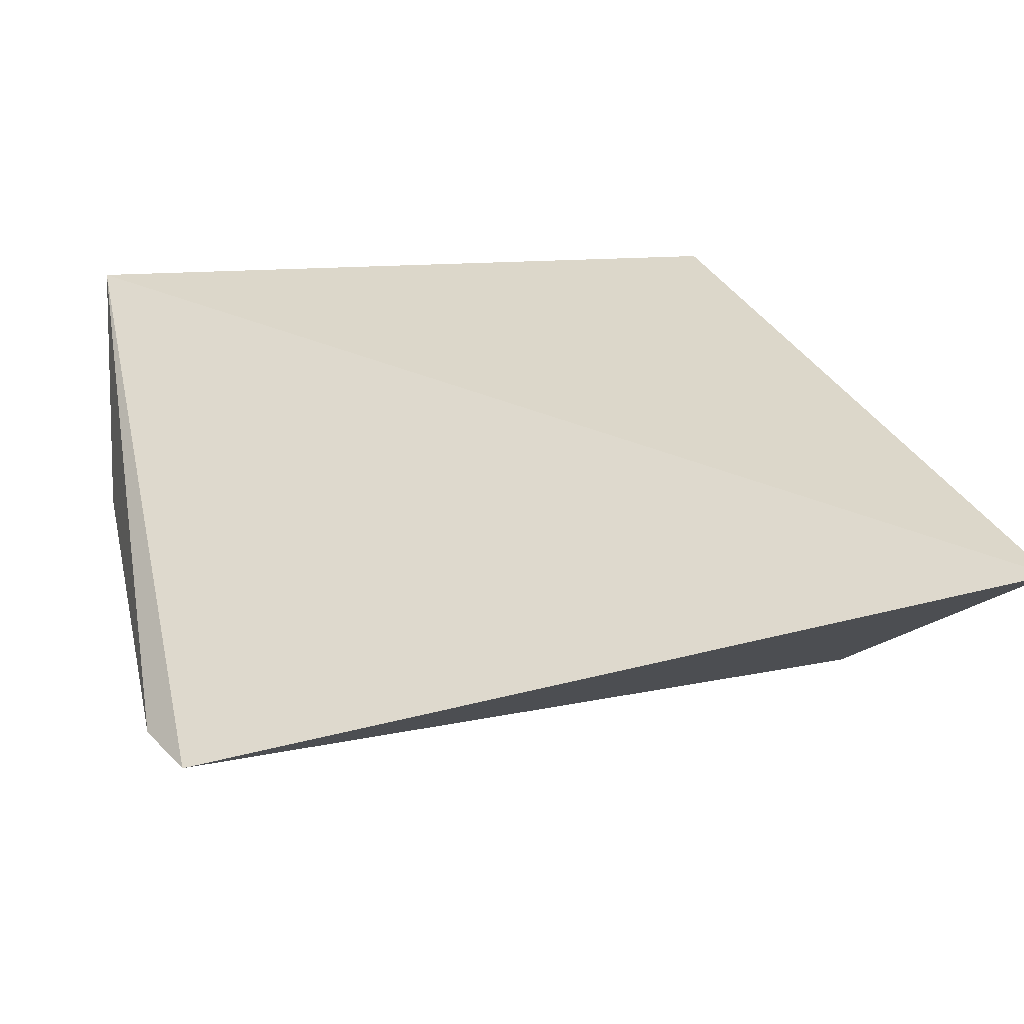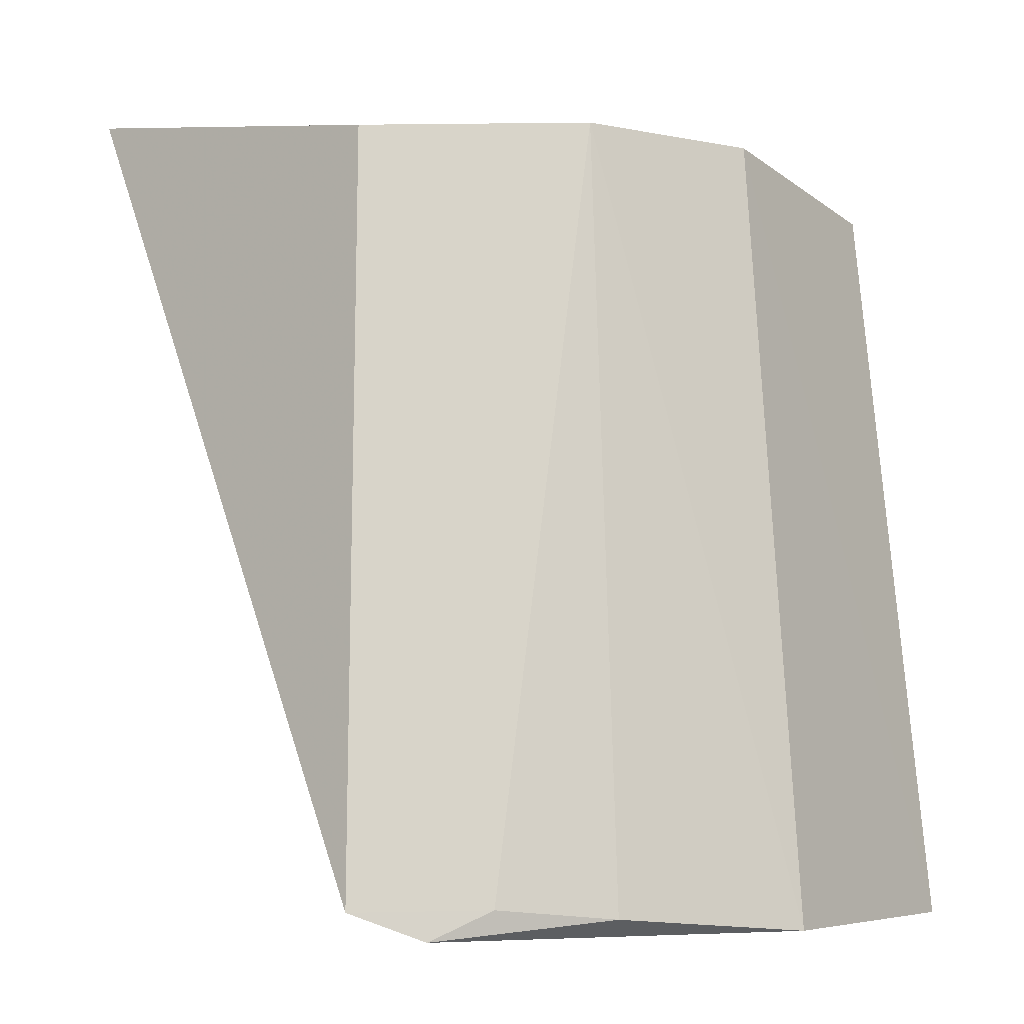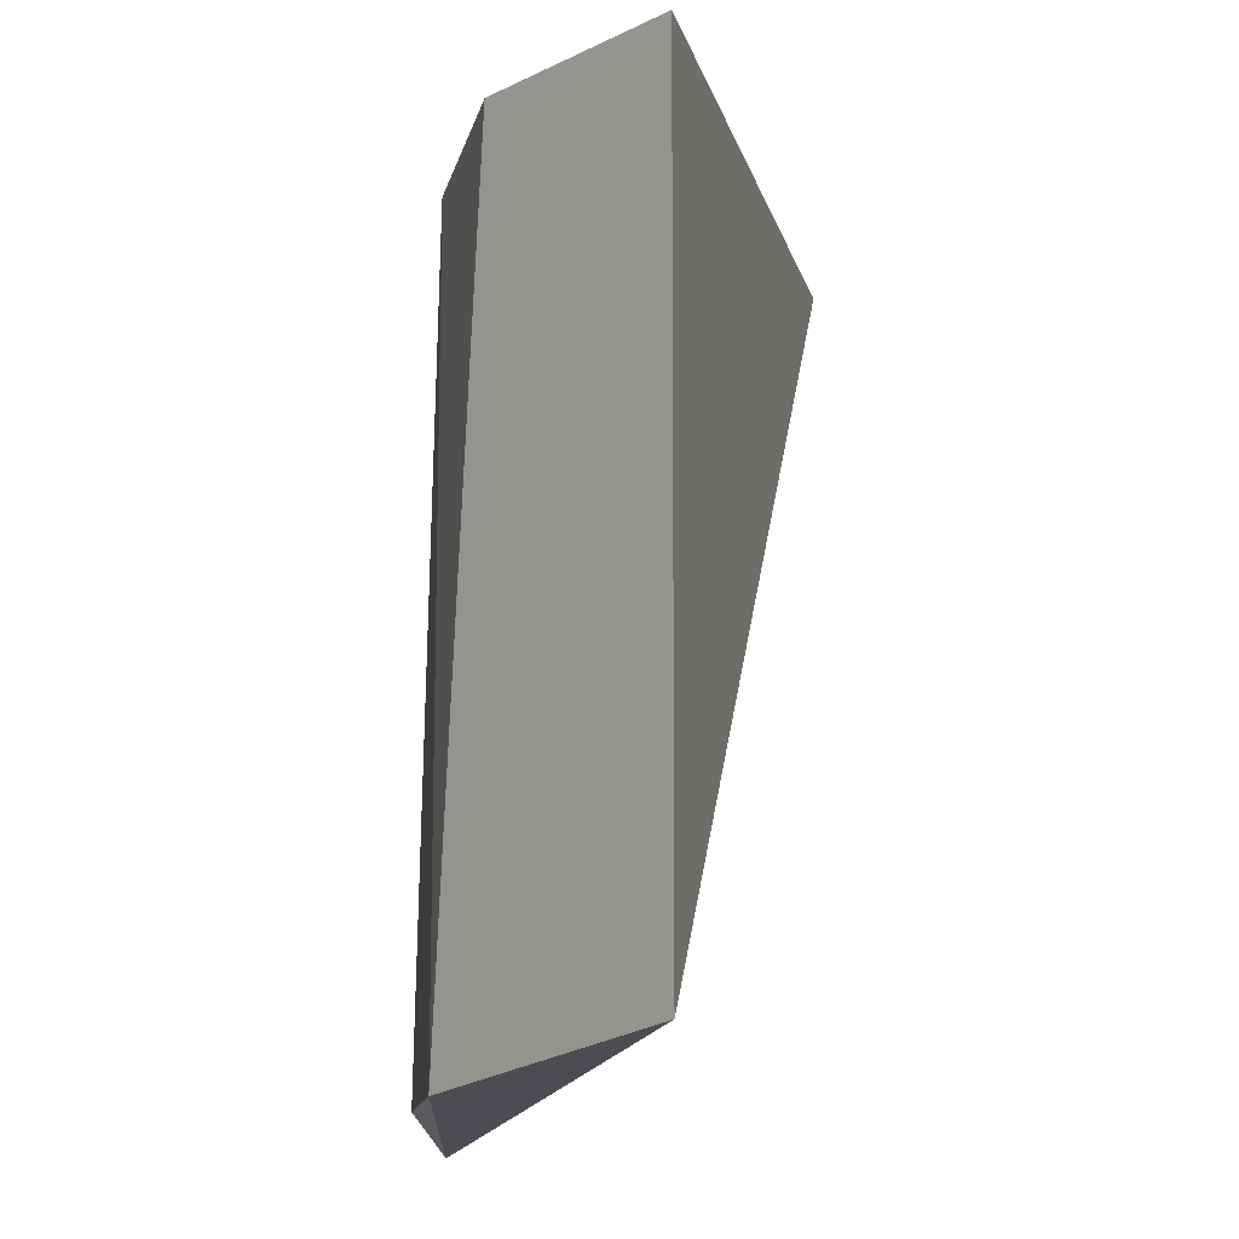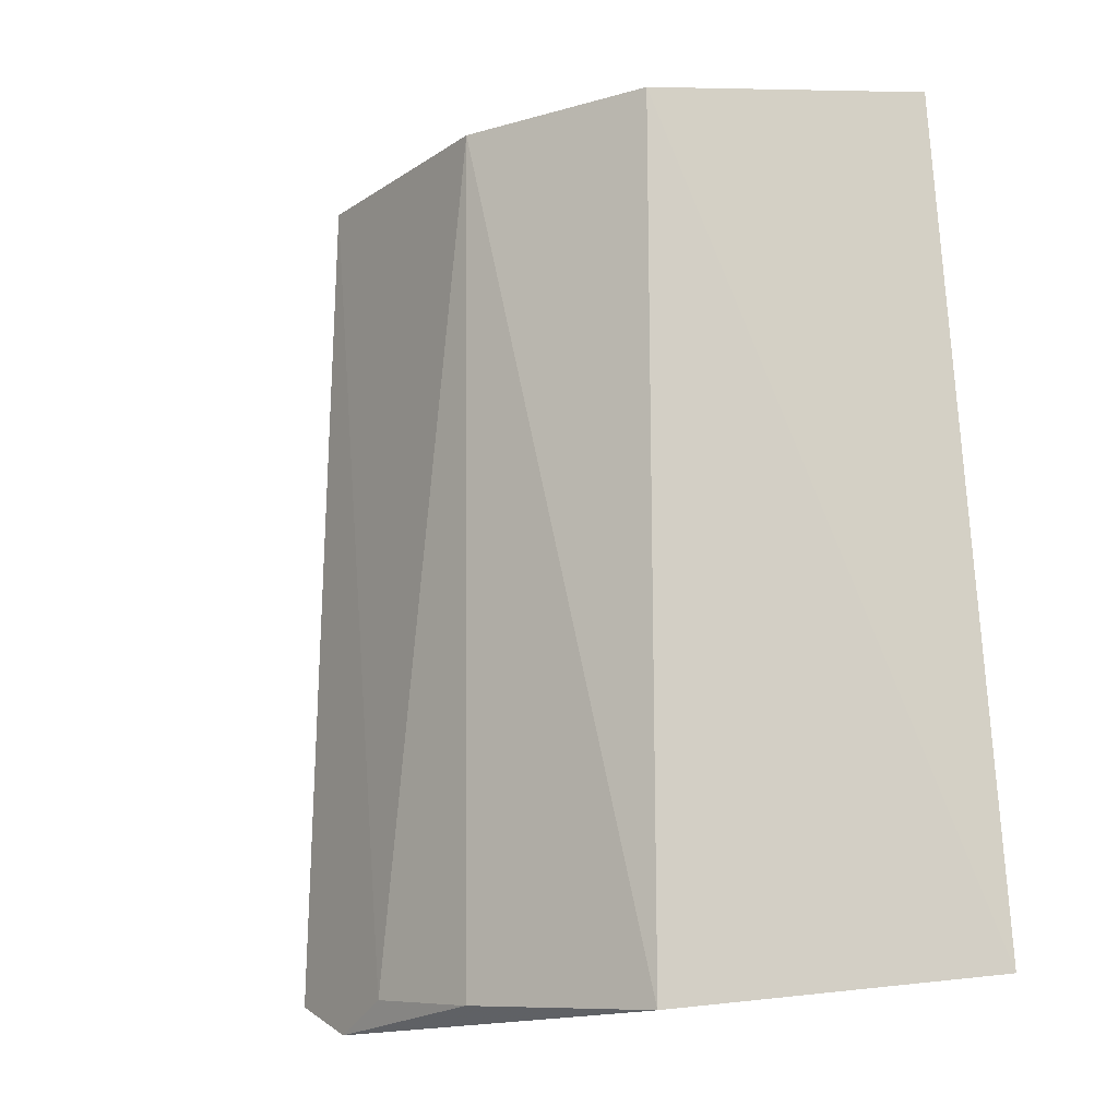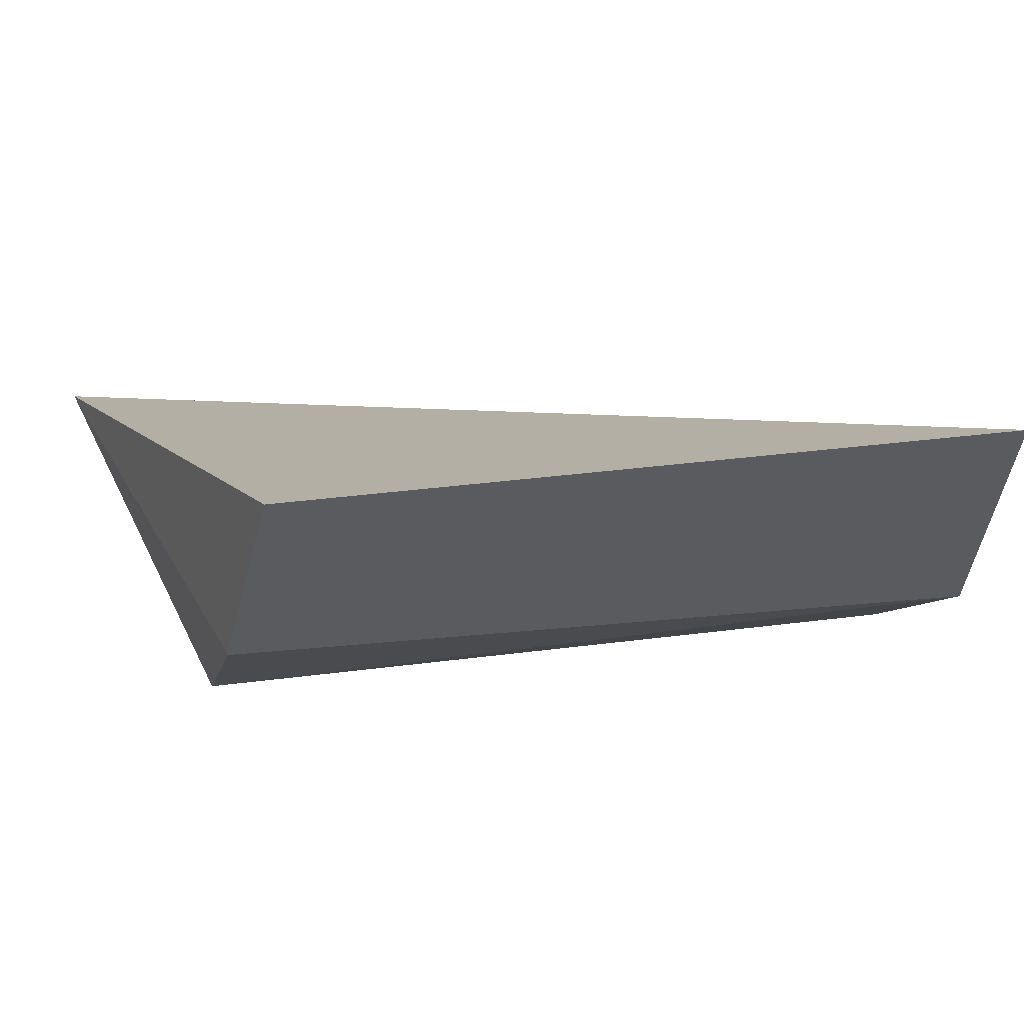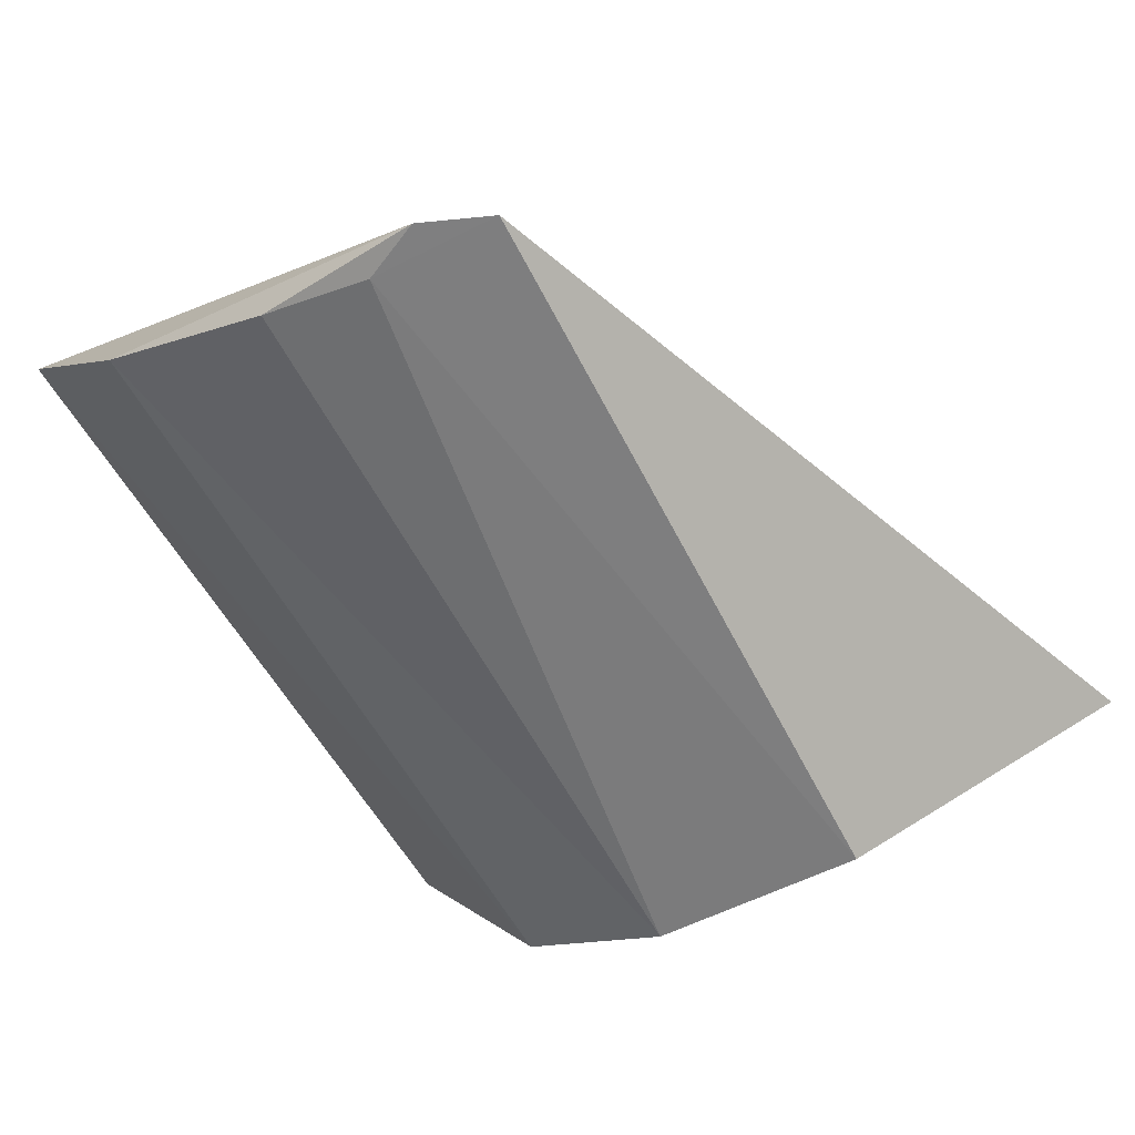
<metadata>
{"format":"obj","ext":"obj","renderer":"f3d","projection":"perspective","resolution":1024,"background":"white","views":[{"elev":22.8,"azim":73.5,"up":"+Z"},{"elev":-11.7,"azim":-178.2,"up":"+Y"},{"elev":-14.7,"azim":-70.9,"up":"+Y"},{"elev":-11.1,"azim":-115.8,"up":"+Y"},{"elev":19.3,"azim":-107.8,"up":"+Z"},{"elev":-65.2,"azim":27.5,"up":"+Z"}]}
</metadata>
<code>
v 0.0312 0.006542 0.01433
v 0.021 -0.02312 0.005767
v 0.02098 0.003621 0.006485
v 0.01304 0.004081 0.007739
v 0.0005962 -0.02255 0.01903
v 0.01627 -0.02302 0.006409
v 0.002859 0.003784 0.01834
v 0.006044 -0.02352 0.0107
v 0.007488 0.004377 0.01131
v 0.01229 -0.02328 0.007582
v 0.01841 -0.02405 0.006102
f 1 2 3
f 1 3 4
f 5 2 1
f 6 3 2
f 6 4 3
f 7 5 1
f 9 7 1
f 9 1 4
f 9 4 8
f 9 8 5
f 9 5 7
f 10 8 4
f 10 4 6
f 11 2 5
f 11 5 8
f 11 8 10
f 11 10 6
f 11 6 2

</code>
